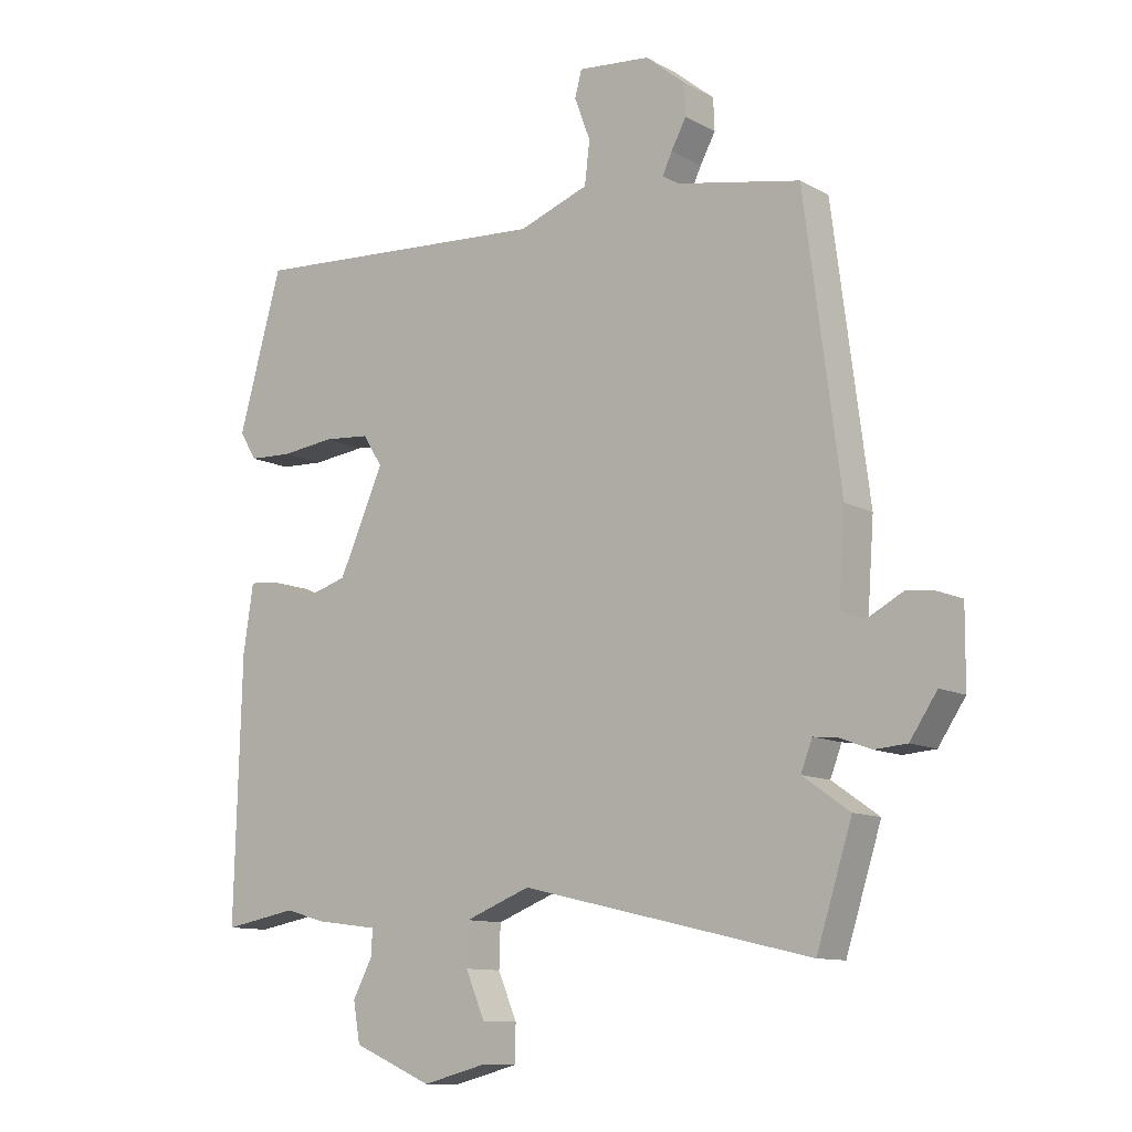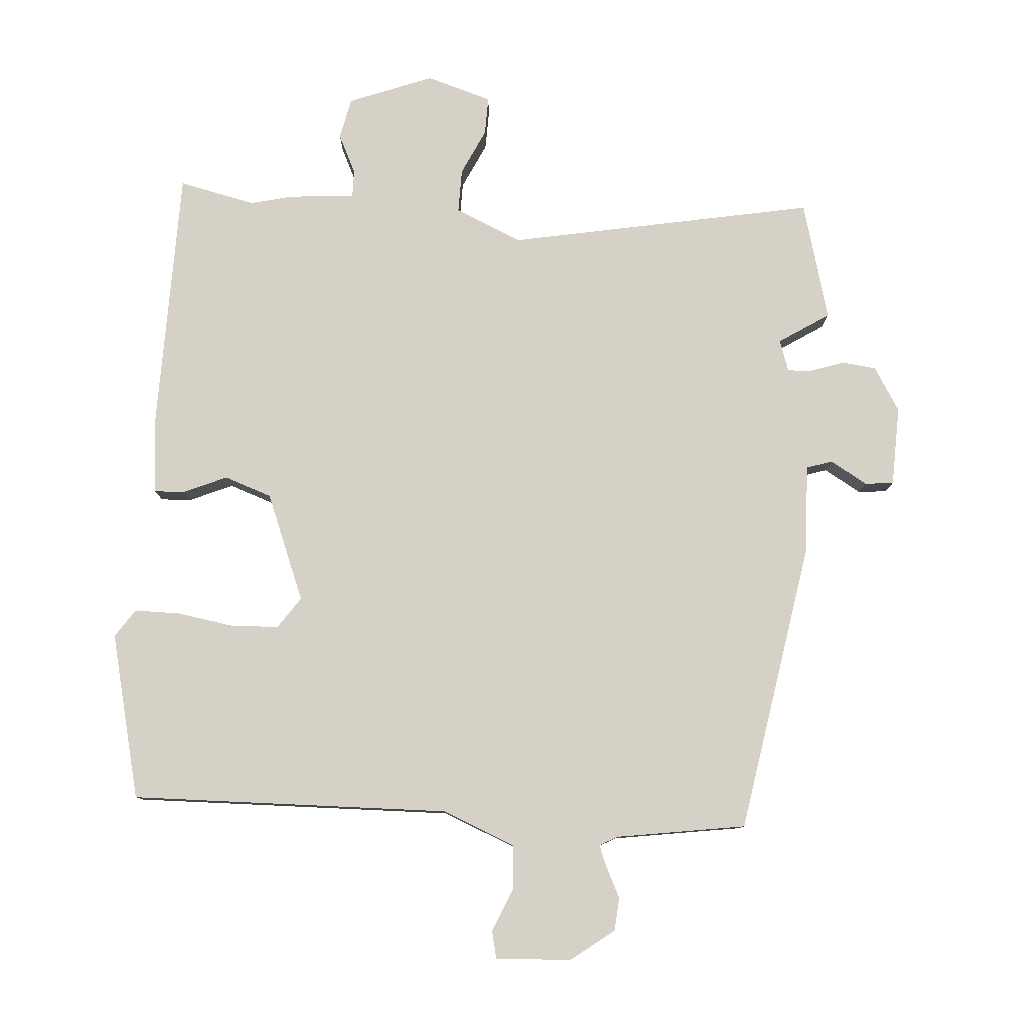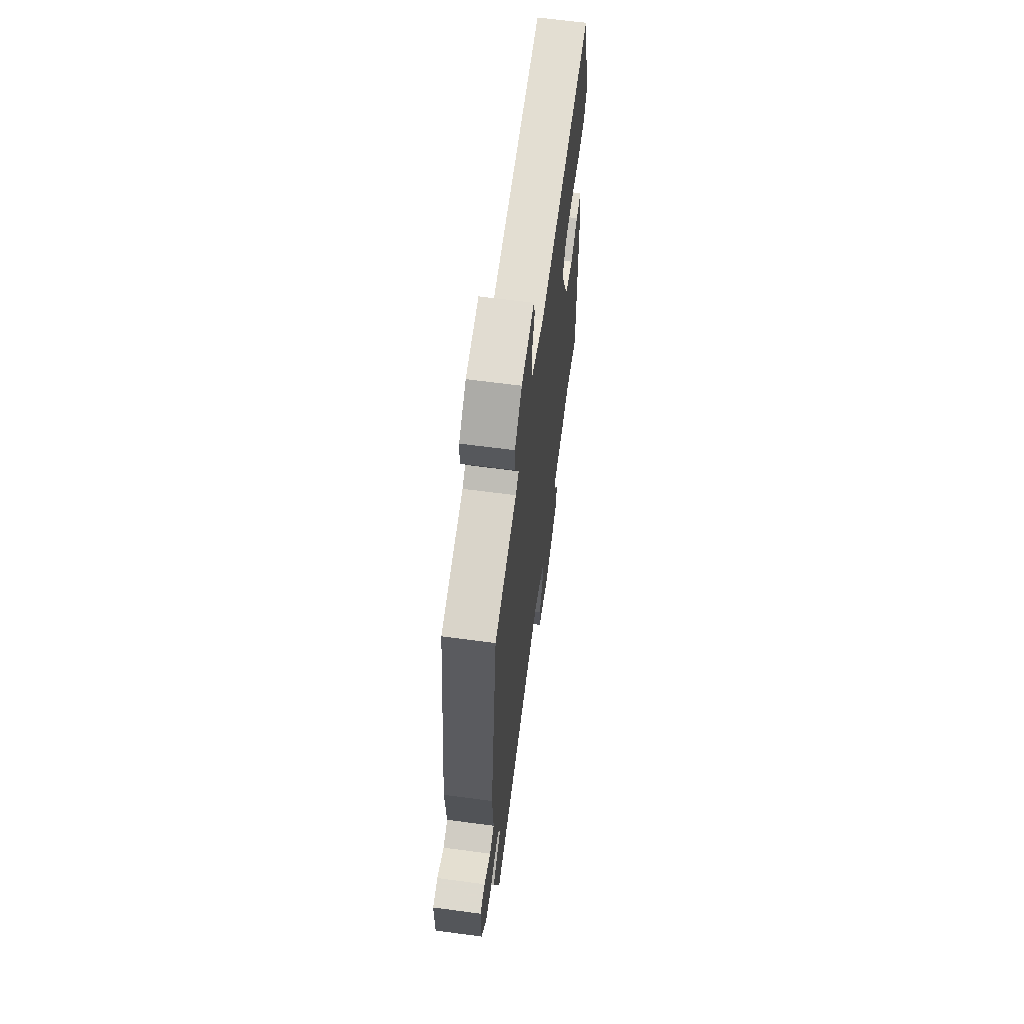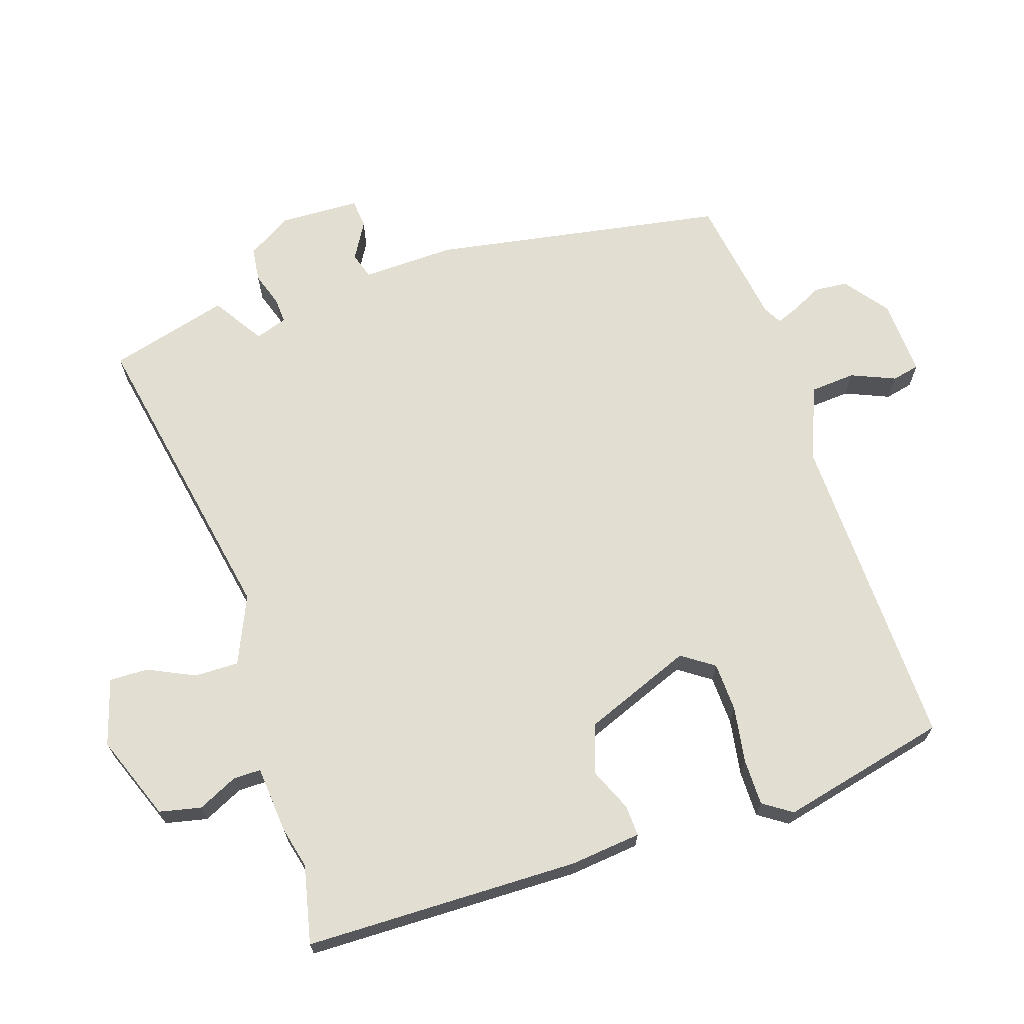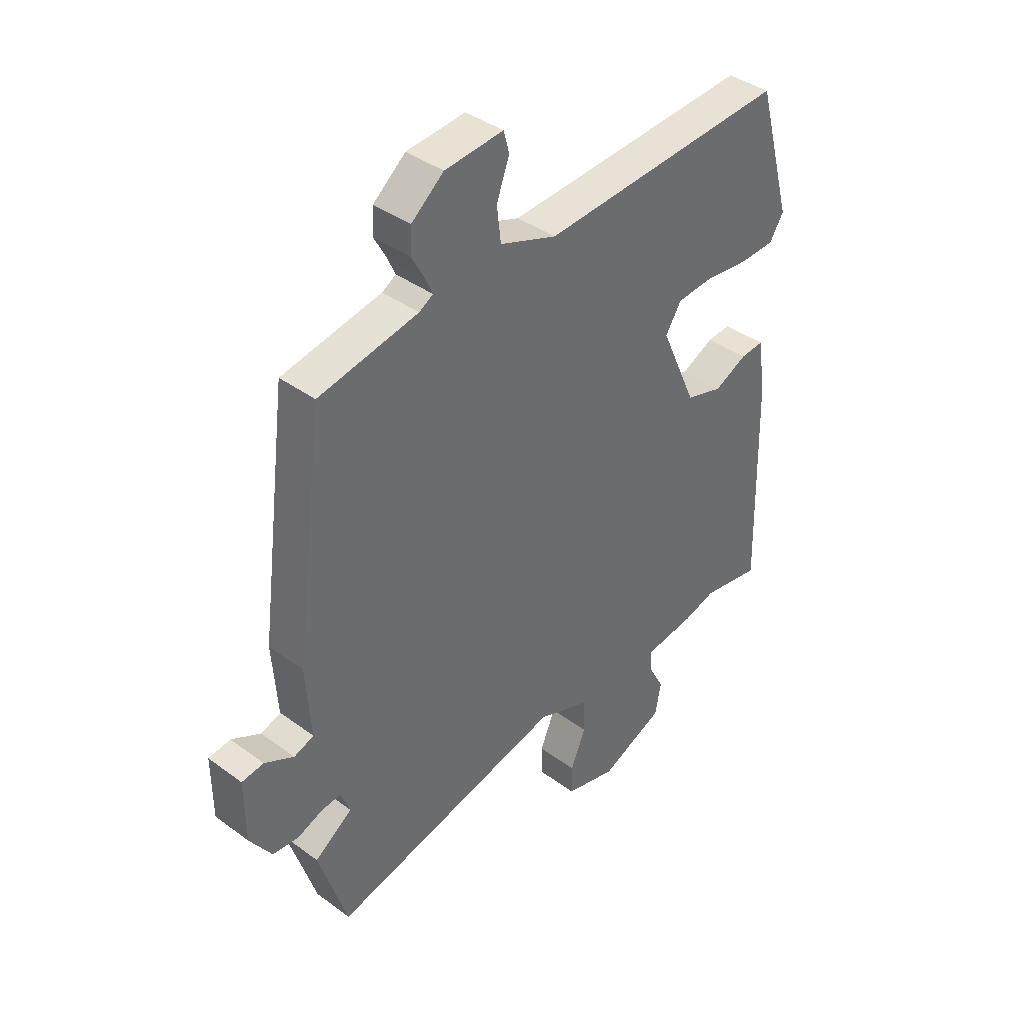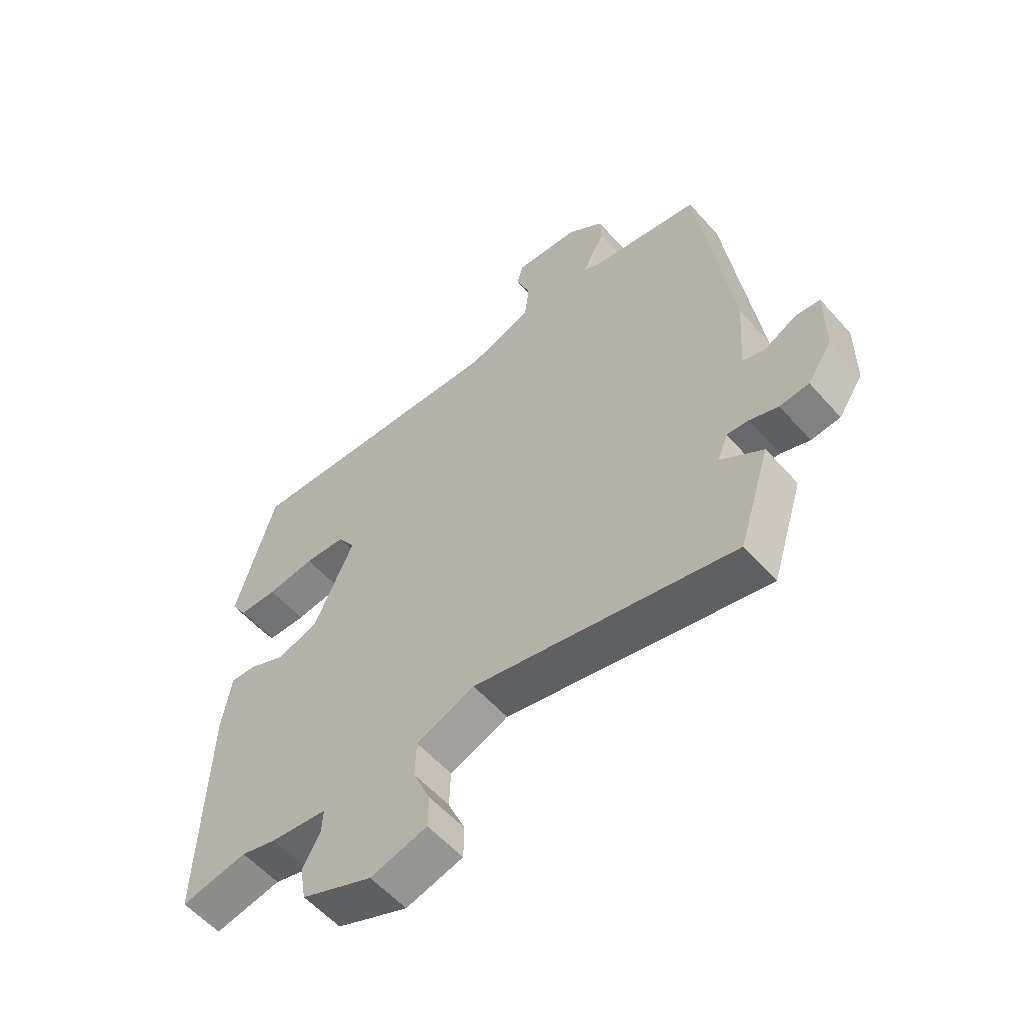
<metadata>
{"format":"obj","ext":"obj","renderer":"f3d","projection":"perspective","resolution":1024,"background":"white","views":[{"elev":-11.1,"azim":37.7,"up":"+Z"},{"elev":79.7,"azim":6.4,"up":"+Y"},{"elev":63.5,"azim":97.7,"up":"+Z"},{"elev":67.9,"azim":-105.7,"up":"+Y"},{"elev":39.4,"azim":132.5,"up":"+Z"},{"elev":-57.3,"azim":41.1,"up":"+Z"}]}
</metadata>
<code>
v -0.476 0.07 0.493
v 0.006 0.07 0.461
v 0.117 0.07 0.501
v 0.125 0.07 0.568
v 0.1 0.07 0.635
v 0.111 0.07 0.676
v 0.225 0.07 0.665
v 0.288 0.07 0.613
v 0.29 0.07 0.563
v 0.266 0.07 0.519
v 0.251 0.07 0.486
v 0.278 0.07 0.47
v 0.472 0.07 0.432
v 0.529 0.07 -0.009
v 0.519 0.07 -0.147
v 0.558 0.07 -0.161
v 0.615 0.07 -0.131
v 0.658 0.07 -0.137
v 0.657 0.07 -0.258
v 0.614 0.07 -0.322
v 0.563 0.07 -0.326
v 0.513 0.07 -0.307
v 0.475 0.07 -0.303
v 0.457 0.07 -0.35
v 0.531 0.07 -0.402
v 0.475 0.07 -0.579
v 0.017 0.07 -0.472
v -0.086 0.07 -0.512
v -0.088 0.07 -0.578
v -0.058 0.07 -0.649
v -0.059 0.07 -0.707
v -0.159 0.07 -0.733
v -0.284 0.07 -0.679
v -0.295 0.07 -0.616
v -0.264 0.07 -0.558
v -0.262 0.07 -0.517
v -0.362 0.07 -0.504
v -0.424 0.07 -0.486
v -0.541 0.07 -0.507
v -0.53 0.07 -0.098
v -0.514 0.07 0.008
v -0.468 0.07 0.004
v -0.404 0.07 -0.027
v -0.331 0.07 -0.005
v -0.26 0.07 0.154
v -0.291 0.07 0.203
v -0.364 0.07 0.209
v -0.449 0.07 0.199
v -0.518 0.07 0.202
v -0.545 0.07 0.246
v -0.476 0 0.493
v 0.006 0 0.461
v 0.117 0 0.501
v 0.125 0 0.568
v 0.1 0 0.635
v 0.111 0 0.676
v 0.225 0 0.665
v 0.288 0 0.613
v 0.29 0 0.563
v 0.266 0 0.519
v 0.251 0 0.486
v 0.278 0 0.47
v 0.472 0 0.432
v 0.529 0 -0.009
v 0.519 0 -0.147
v 0.558 0 -0.161
v 0.615 0 -0.131
v 0.658 0 -0.137
v 0.657 0 -0.258
v 0.614 0 -0.322
v 0.563 0 -0.326
v 0.513 0 -0.307
v 0.475 0 -0.303
v 0.457 0 -0.35
v 0.531 0 -0.402
v 0.475 0 -0.579
v 0.017 0 -0.472
v -0.086 0 -0.512
v -0.088 0 -0.578
v -0.058 0 -0.649
v -0.059 0 -0.707
v -0.159 0 -0.733
v -0.284 0 -0.679
v -0.295 0 -0.616
v -0.264 0 -0.558
v -0.262 0 -0.517
v -0.362 0 -0.504
v -0.424 0 -0.486
v -0.541 0 -0.507
v -0.53 0 -0.098
v -0.514 0 0.008
v -0.468 0 0.004
v -0.404 0 -0.027
v -0.331 0 -0.005
v -0.26 0 0.154
v -0.291 0 0.203
v -0.364 0 0.209
v -0.449 0 0.199
v -0.518 0 0.202
v -0.545 0 0.246
f 50 1 2
f 49 50 2
f 48 49 2
f 47 48 2
f 46 47 2 3
f 45 46 3
f 44 45 3
f 41 42 43
f 40 41 43
f 39 40 43
f 38 39 43
f 38 43 44
f 37 38 44
f 36 37 44
f 33 34 35
f 32 33 35
f 31 32 35
f 30 31 35
f 29 30 35
f 28 29 35 36
f 36 44 3
f 28 36 3
f 27 28 3
f 24 25 26 27
f 20 21 22
f 19 20 22
f 18 19 22
f 17 18 22
f 16 17 22
f 15 16 22 23
f 24 27 3
f 23 24 3
f 15 23 3
f 14 15 3
f 13 14 3
f 12 13 3
f 8 9 10
f 7 8 10
f 6 7 10
f 5 6 10
f 4 5 10
f 3 4 10 11
f 3 11 12
f 52 51 100
f 52 100 99
f 52 99 98
f 52 98 97
f 53 52 97 96
f 53 96 95
f 53 95 94
f 93 92 91
f 93 91 90
f 93 90 89
f 93 89 88
f 94 93 88
f 94 88 87
f 94 87 86
f 85 84 83
f 85 83 82
f 85 82 81
f 85 81 80
f 85 80 79
f 86 85 79 78
f 53 94 86
f 53 86 78
f 53 78 77
f 77 76 75 74
f 72 71 70
f 72 70 69
f 72 69 68
f 72 68 67
f 72 67 66
f 73 72 66 65
f 53 77 74
f 53 74 73
f 53 73 65
f 53 65 64
f 53 64 63
f 53 63 62
f 60 59 58
f 60 58 57
f 60 57 56
f 60 56 55
f 60 55 54
f 61 60 54 53
f 62 61 53
f 1 51 52 2
f 2 52 53 3
f 3 53 54 4
f 4 54 55 5
f 5 55 56 6
f 6 56 57 7
f 7 57 58 8
f 8 58 59 9
f 9 59 60 10
f 10 60 61 11
f 11 61 62 12
f 12 62 63 13
f 13 63 64 14
f 14 64 65 15
f 15 65 66 16
f 16 66 67 17
f 17 67 68 18
f 18 68 69 19
f 19 69 70 20
f 20 70 71 21
f 21 71 72 22
f 22 72 73 23
f 23 73 74 24
f 24 74 75 25
f 25 75 76 26
f 26 76 77 27
f 27 77 78 28
f 28 78 79 29
f 29 79 80 30
f 30 80 81 31
f 31 81 82 32
f 32 82 83 33
f 33 83 84 34
f 34 84 85 35
f 35 85 86 36
f 36 86 87 37
f 37 87 88 38
f 38 88 89 39
f 39 89 90 40
f 40 90 91 41
f 41 91 92 42
f 42 92 93 43
f 43 93 94 44
f 44 94 95 45
f 45 95 96 46
f 46 96 97 47
f 47 97 98 48
f 48 98 99 49
f 49 99 100 50
f 50 100 51 1

</code>
